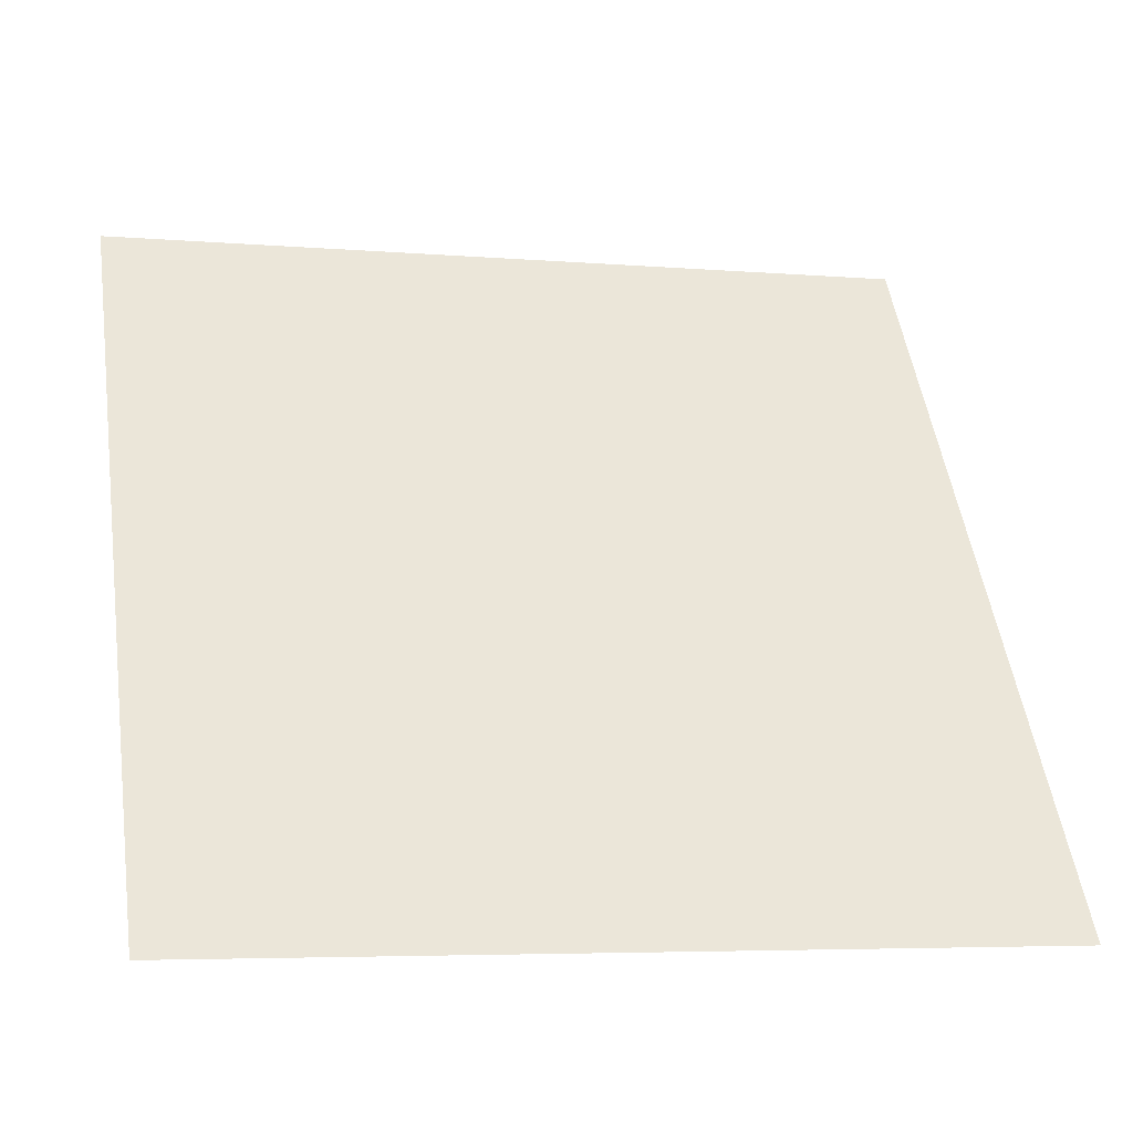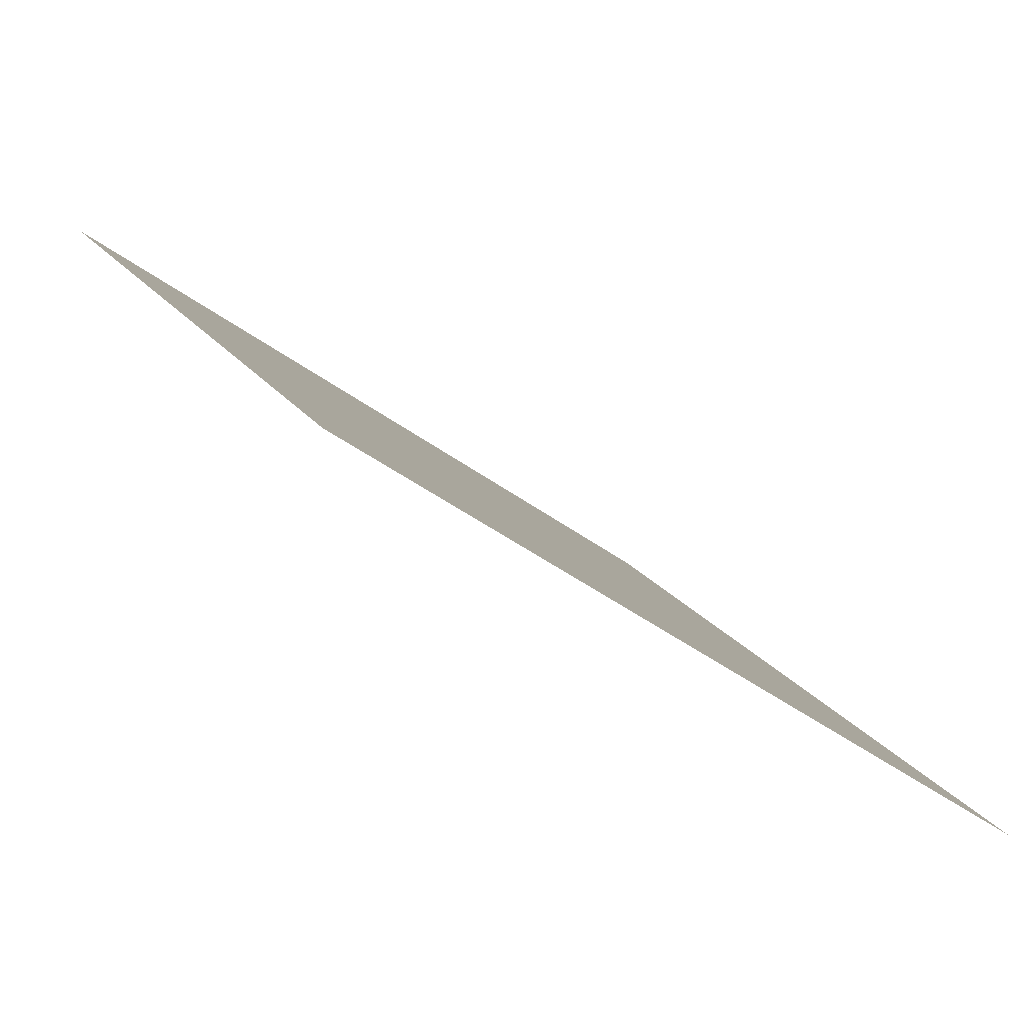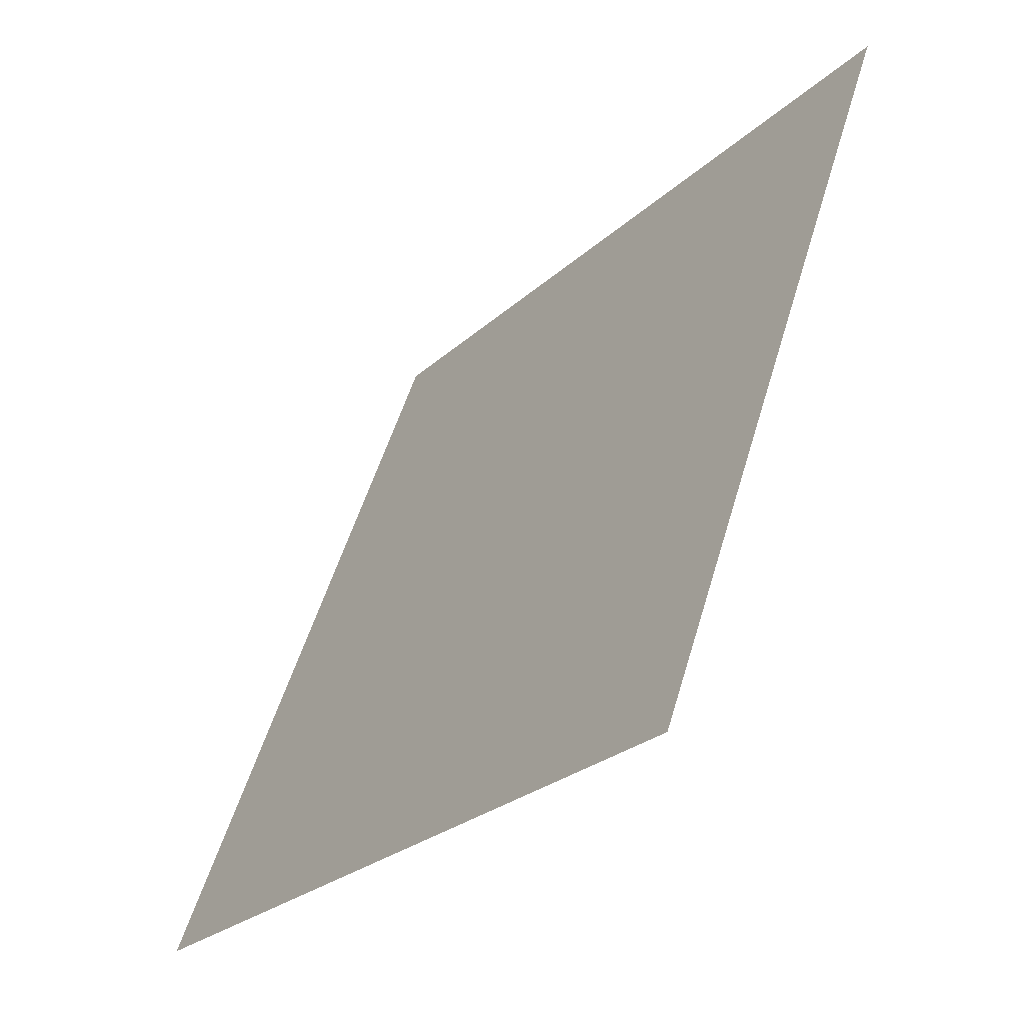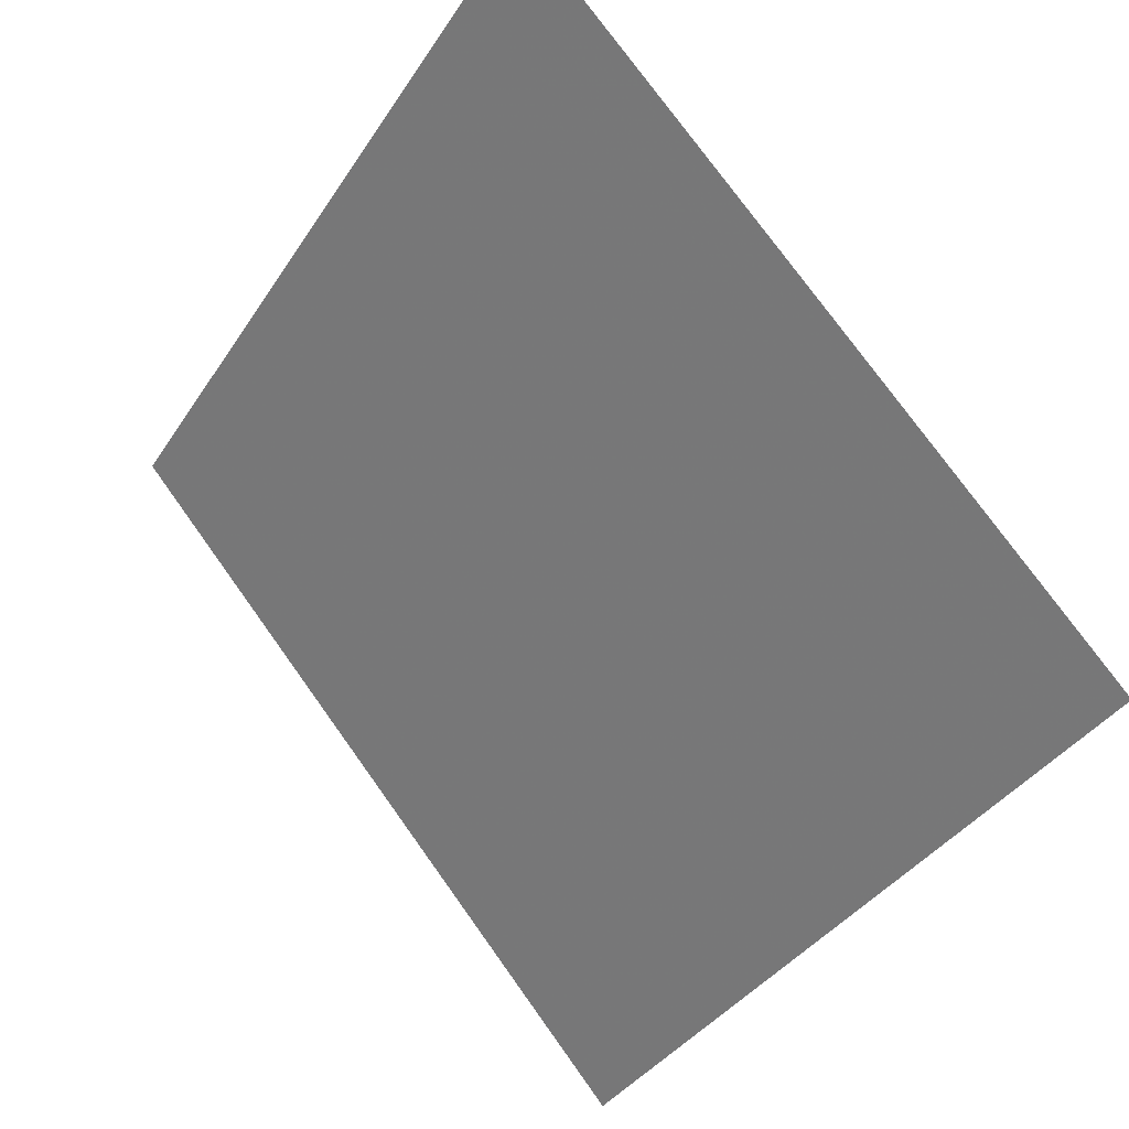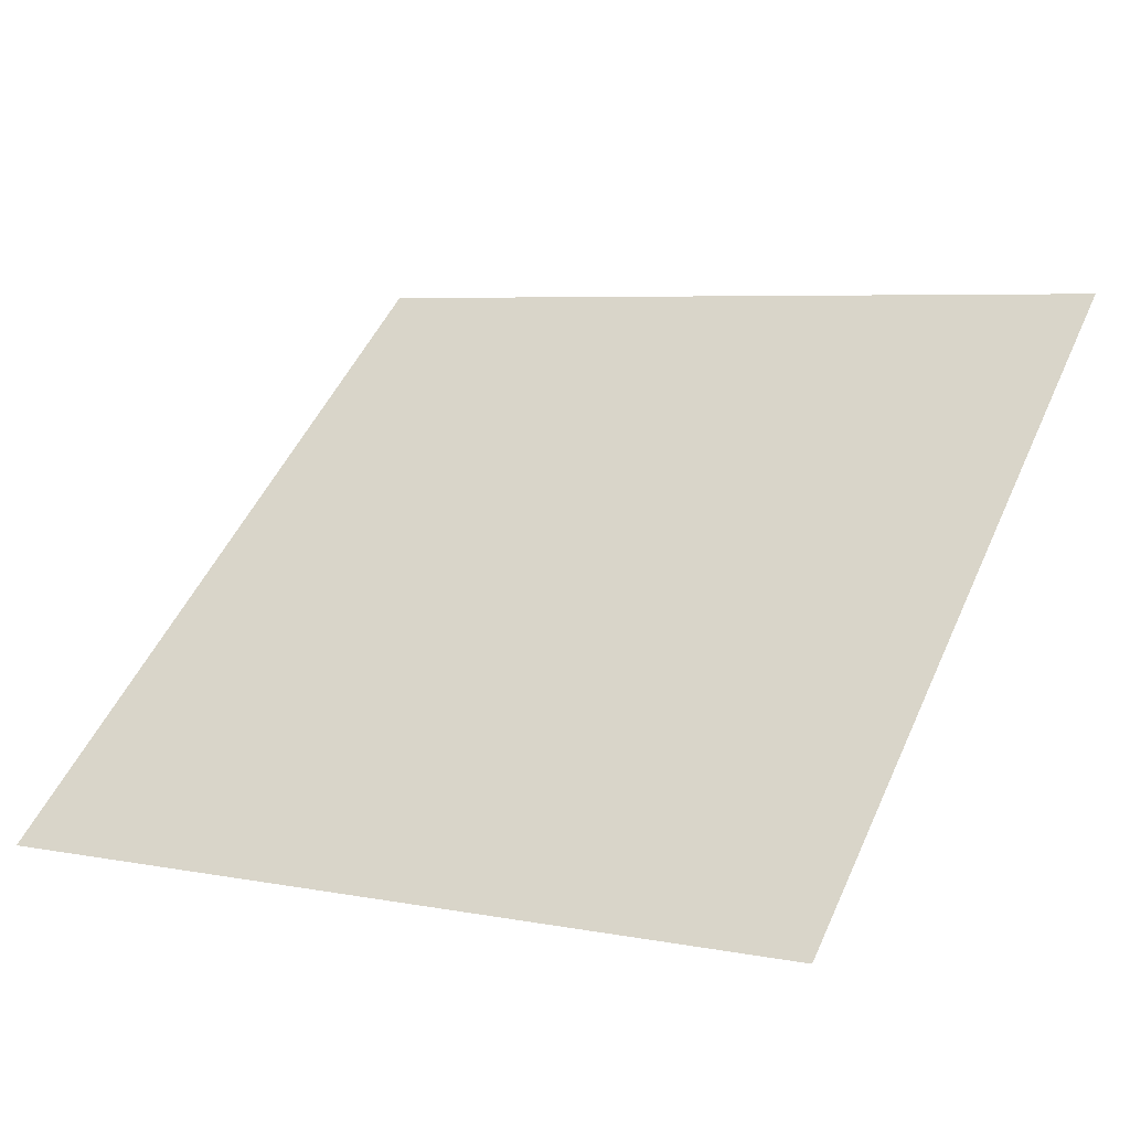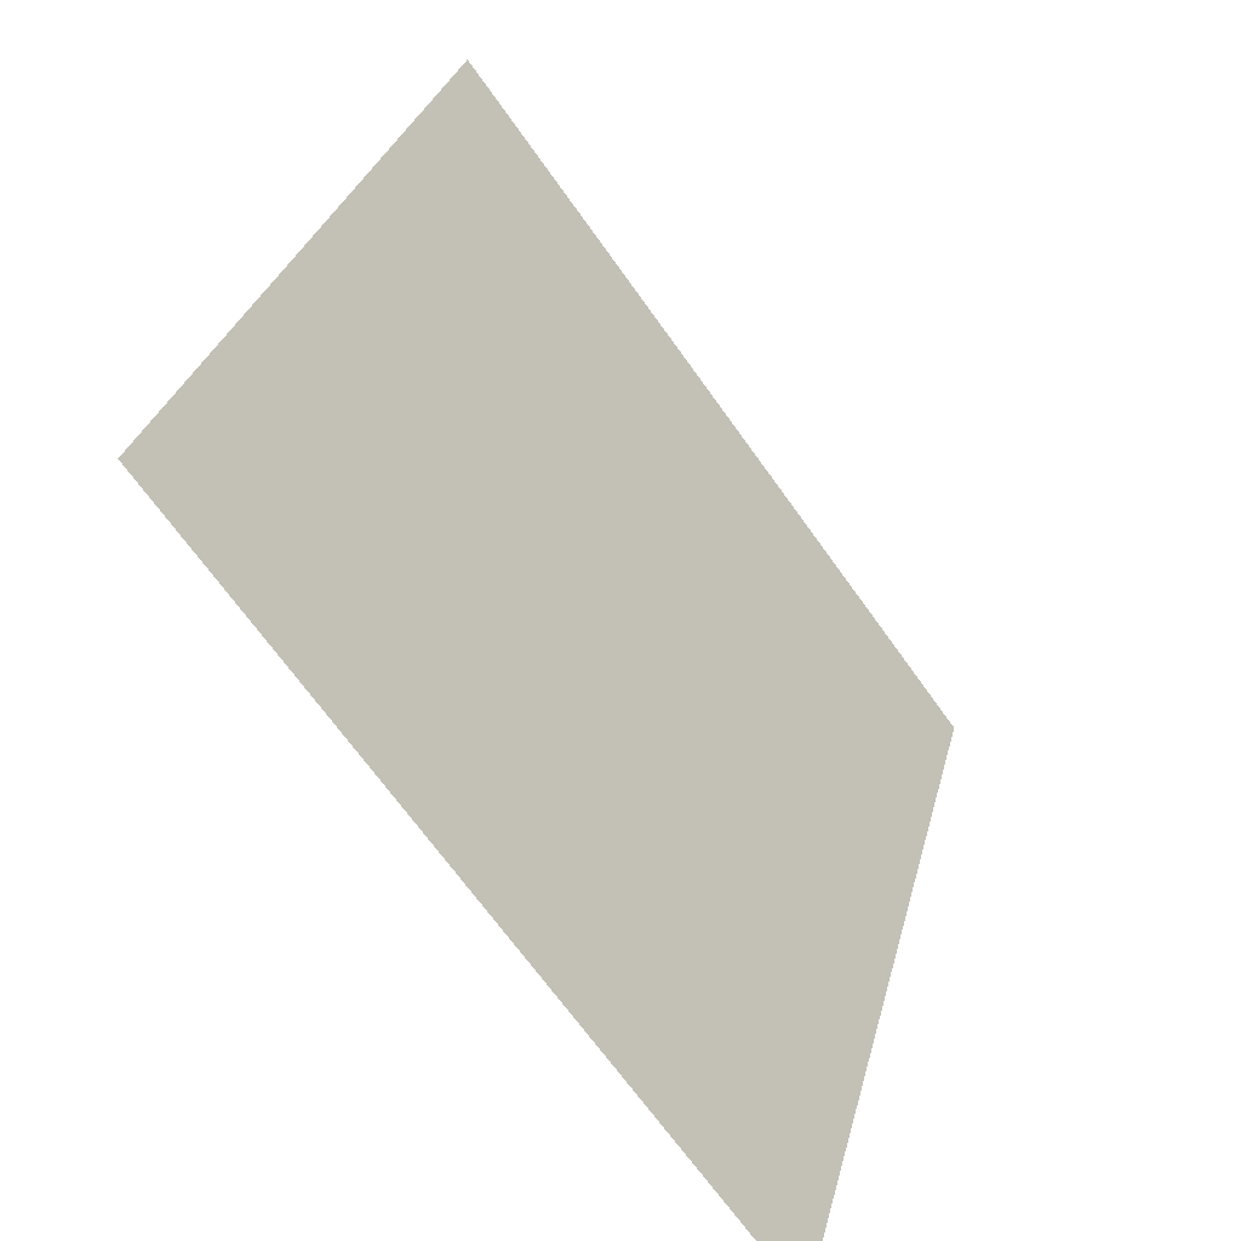
<metadata>
{"format":"obj","ext":"obj","renderer":"f3d","projection":"perspective","resolution":1024,"background":"white","views":[{"elev":-3.3,"azim":-15.7,"up":"+Z"},{"elev":-42.0,"azim":-42.9,"up":"+Z"},{"elev":52.5,"azim":104.9,"up":"+Z"},{"elev":75.6,"azim":53.0,"up":"+Z"},{"elev":8.5,"azim":-148.9,"up":"+Y"},{"elev":31.3,"azim":-77.6,"up":"+Z"}]}
</metadata>
<code>
v 0.06825 0.6506 0.3278
v 0.06169 0.6508 0.3278
v 0.06181 0.6547 0.3331
v 0.06837 0.6546 0.333
f 4 3 2 1

</code>
